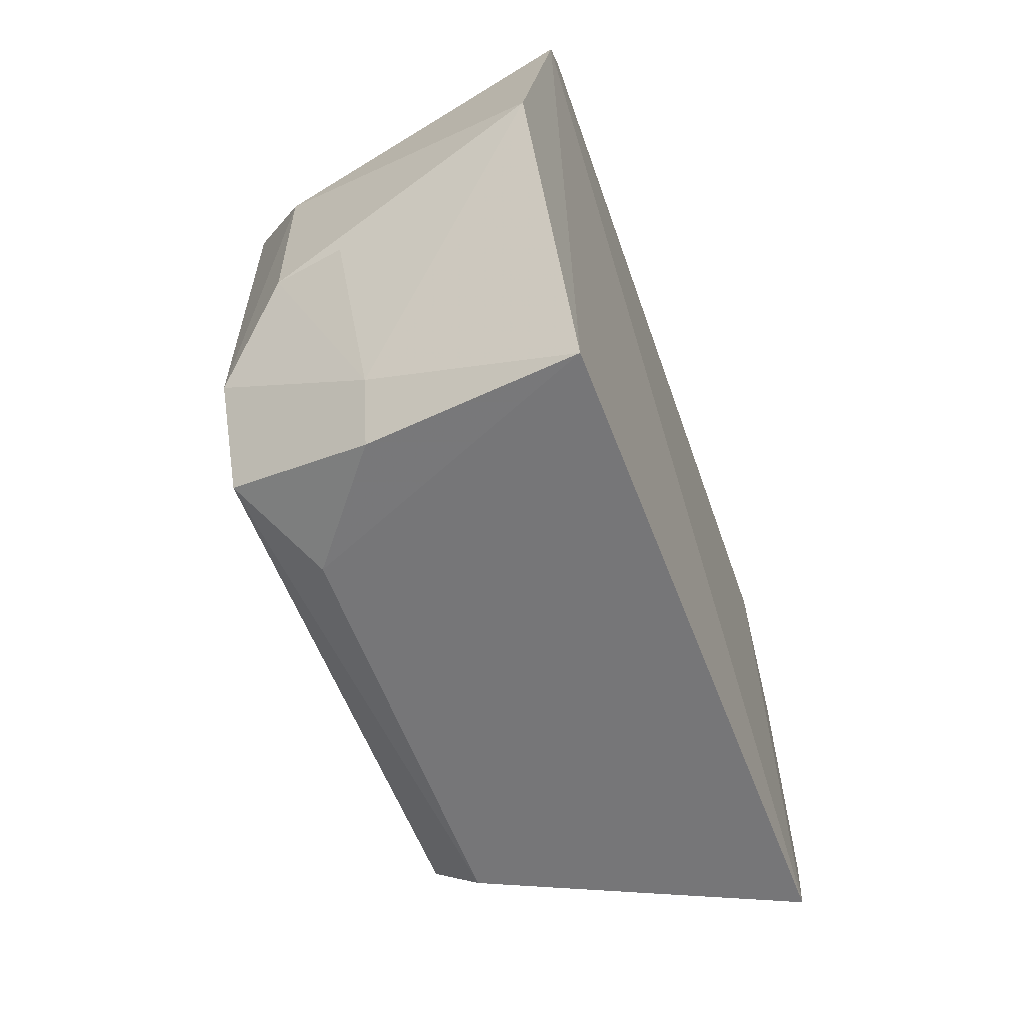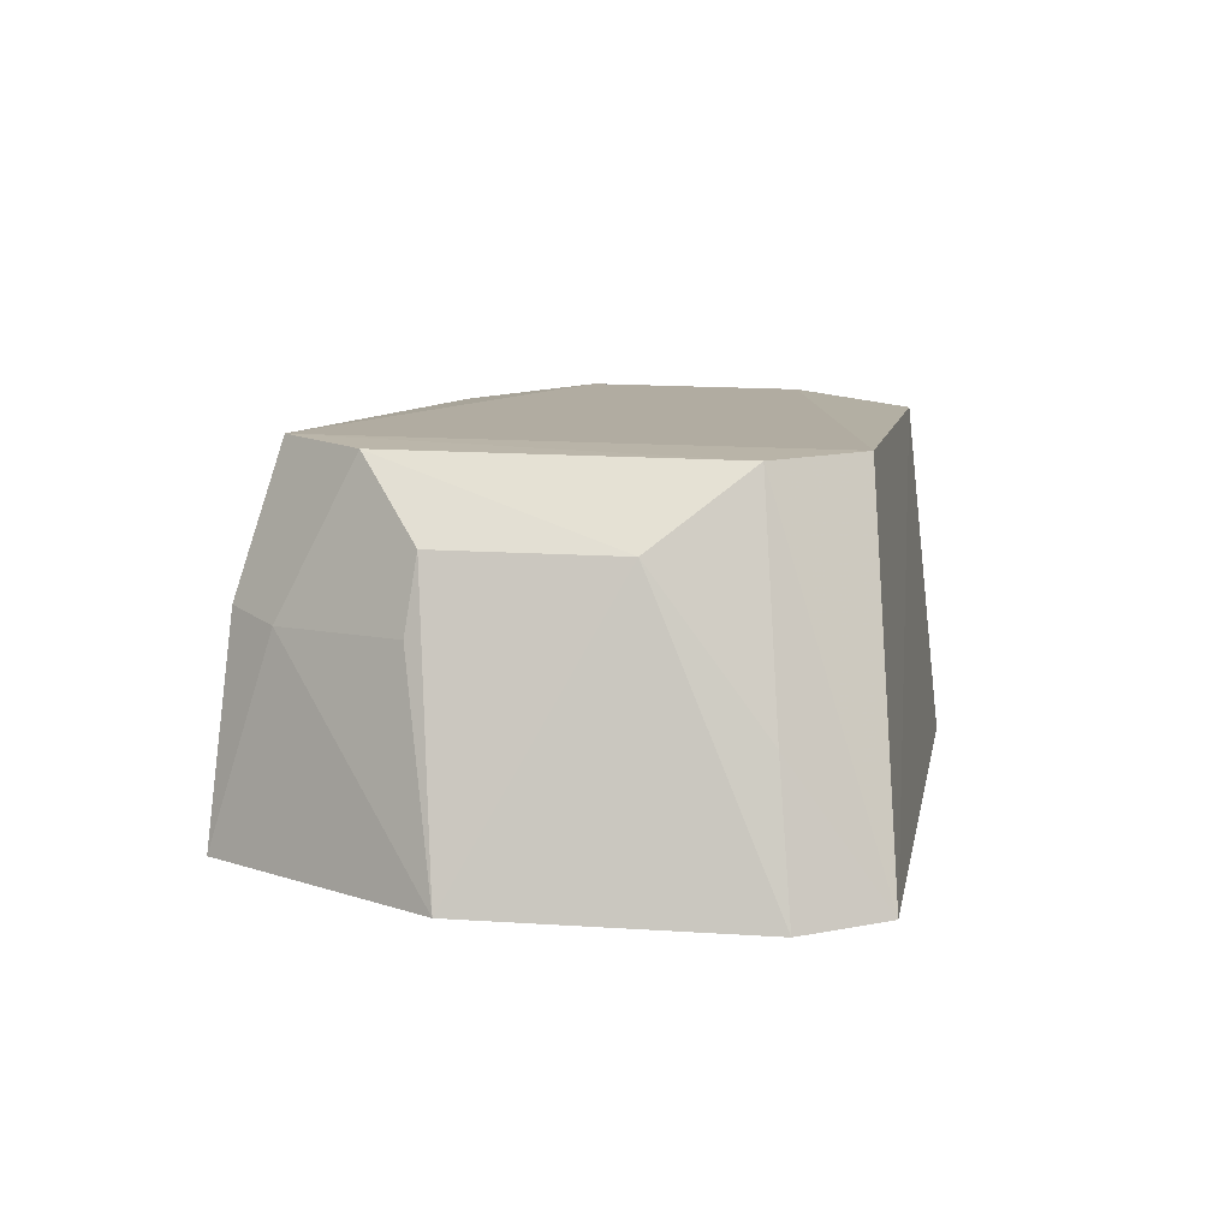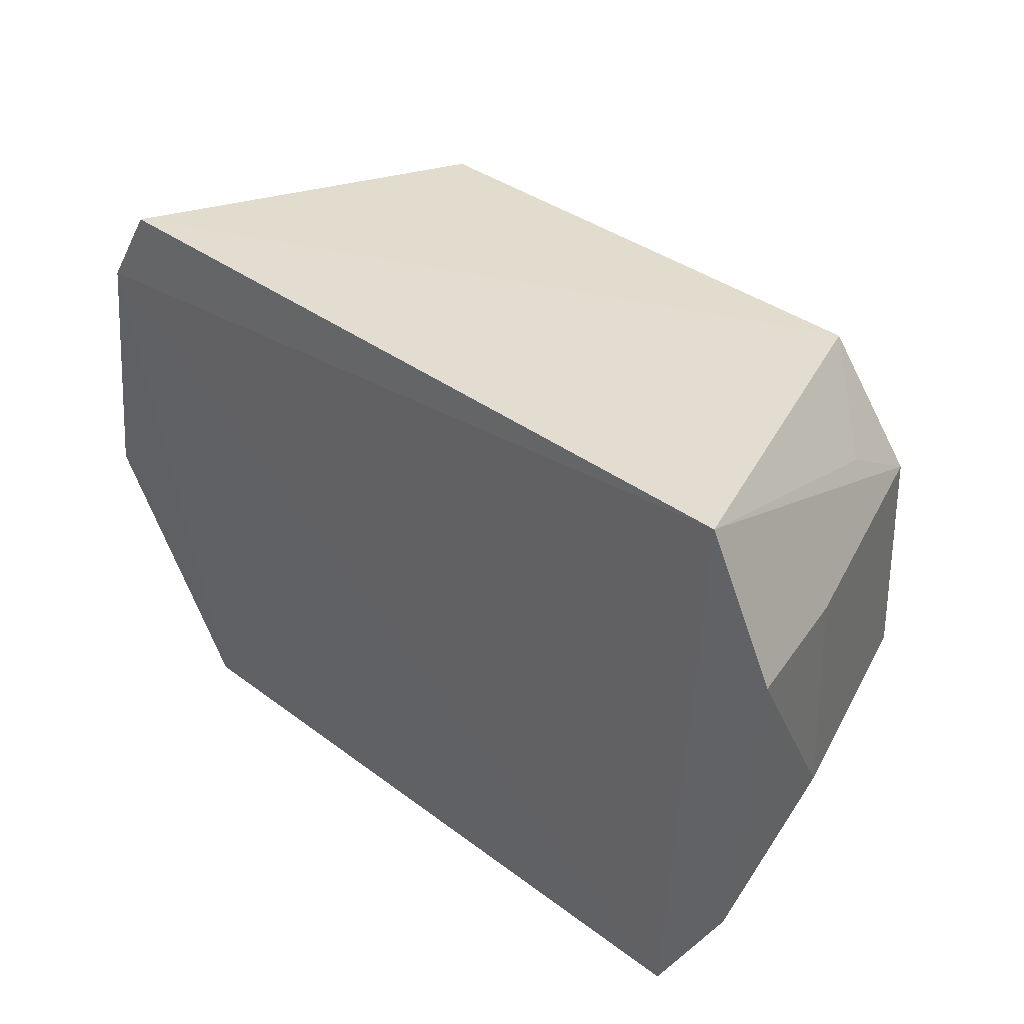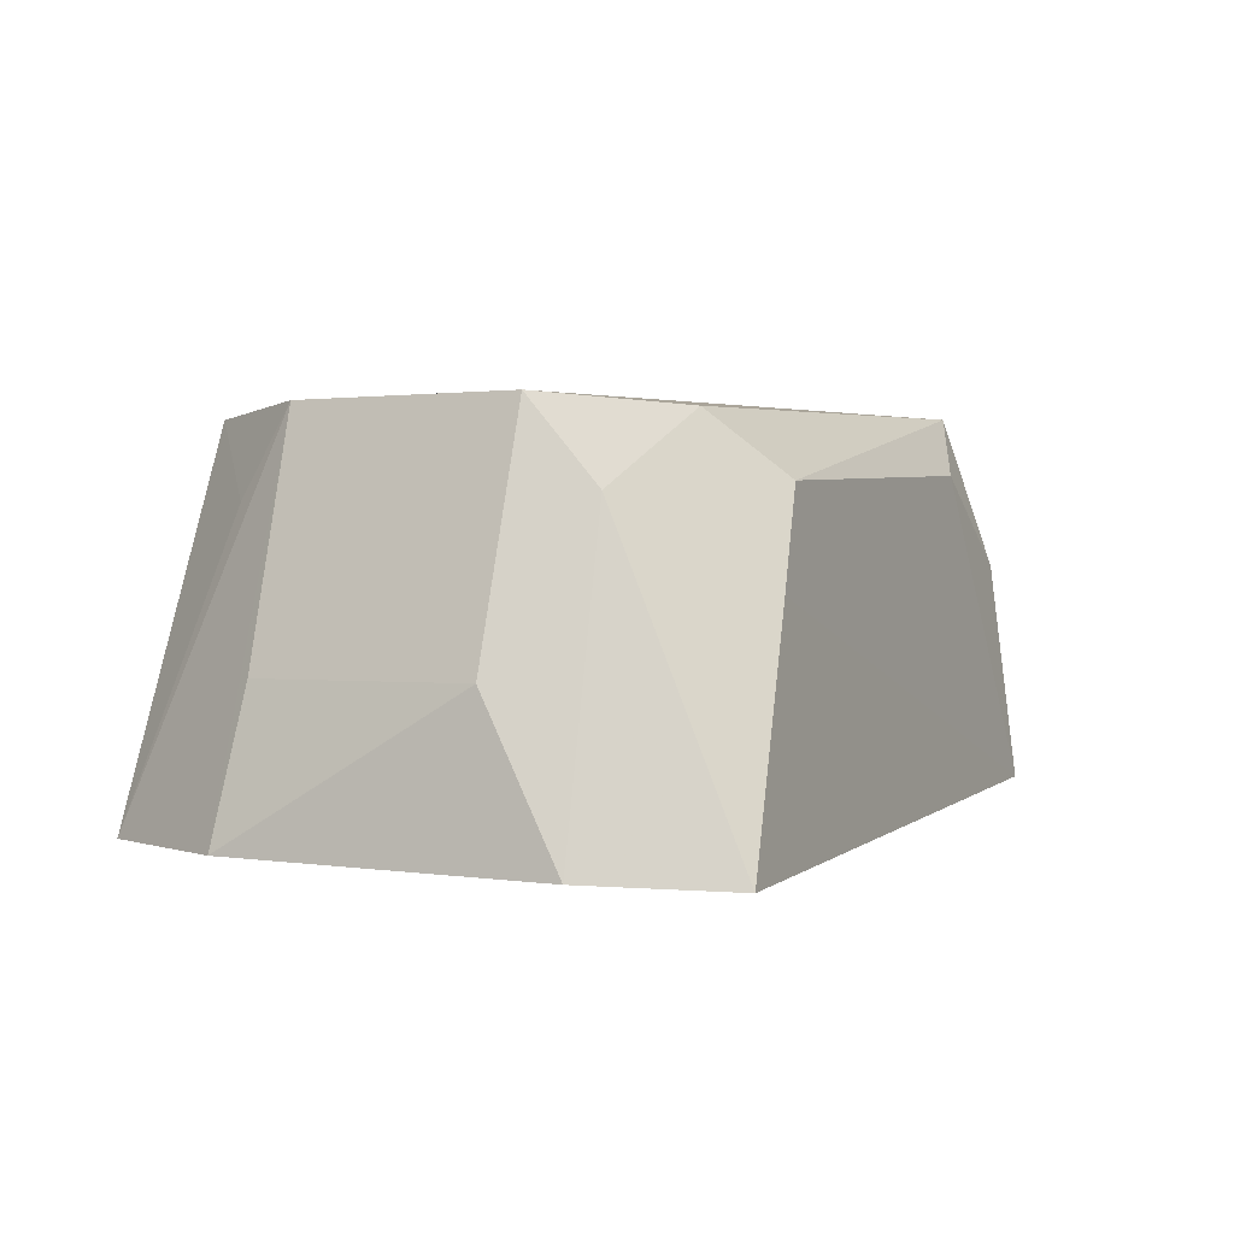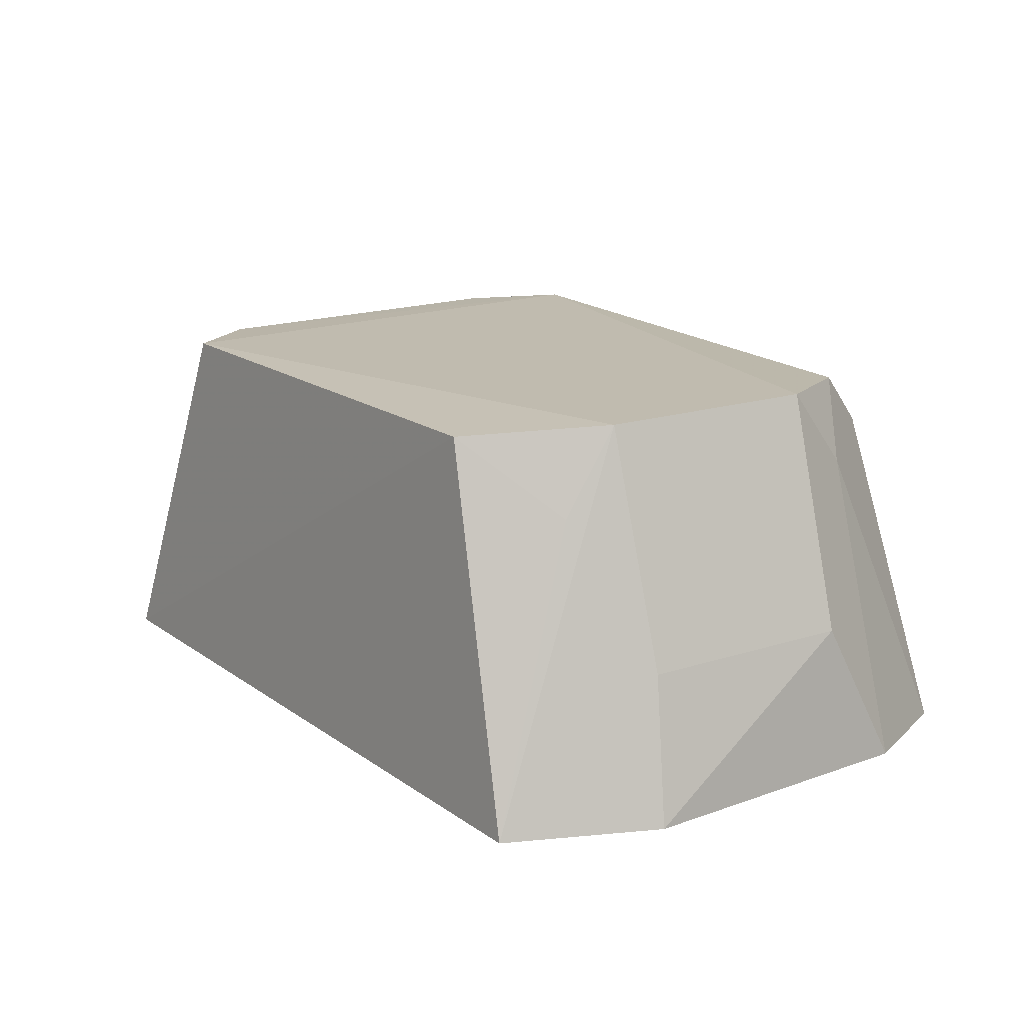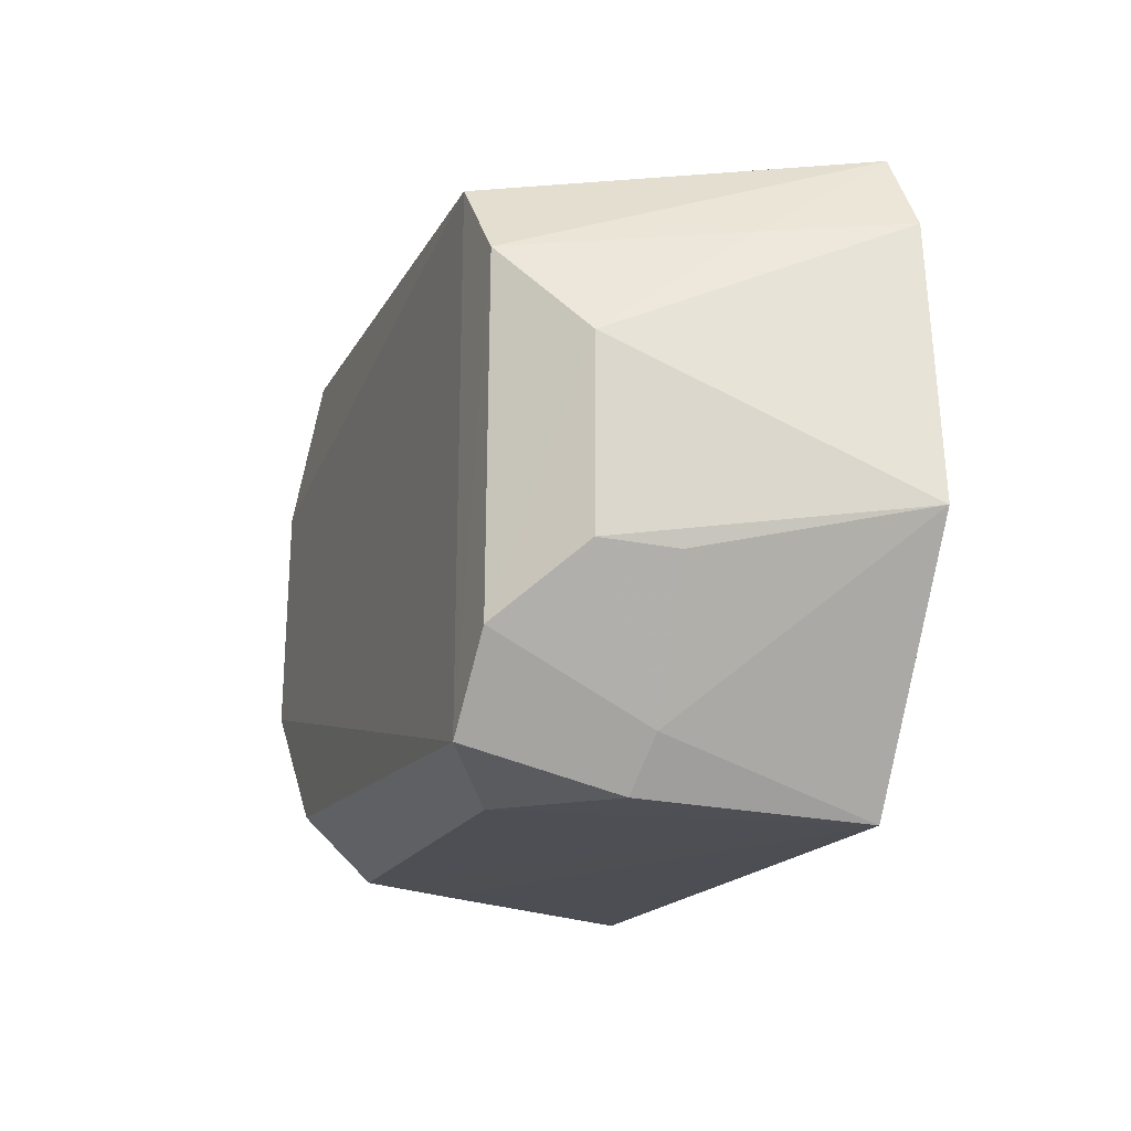
<metadata>
{"format":"obj","ext":"obj","renderer":"f3d","projection":"perspective","resolution":1024,"background":"white","views":[{"elev":-58.1,"azim":108.5,"up":"+Y"},{"elev":9.8,"azim":101.0,"up":"+Z"},{"elev":37.5,"azim":-138.4,"up":"+Y"},{"elev":2.0,"azim":-63.8,"up":"+Z"},{"elev":16.1,"azim":-124.7,"up":"+Z"},{"elev":-16.3,"azim":69.5,"up":"+Y"}]}
</metadata>
<code>
v 0.05685 -0.05814 0.307
v 0.09325 -0.0132 0.2648
v 0.06343 0.03423 0.3342
v -0.05296 0.04924 0.3336
v -0.07236 -0.06161 0.259
v 0.07374 0.05786 0.2628
v -0.05506 -0.04469 0.3338
v 0.06393 -0.03268 0.335
v 0.06397 -0.06136 0.2642
v 0.08275 0.04189 0.2617
v 0.04974 0.05058 0.3349
v -0.07659 0.05515 0.2611
v -0.0487 -0.05849 0.3219
v 0.06455 -0.04826 0.3049
v 0.07609 0.01628 0.3201
v 0.07598 0.03874 0.29
v 0.05159 -0.04979 0.3361
v -0.07092 -0.0208 0.3362
v 0.03356 -0.05737 0.3244
v -0.05548 -0.05948 0.3037
v 0.07932 -0.02124 0.3061
v -0.06942 0.02401 0.3357
v -0.08999 0.02652 0.2615
v -0.06938 -0.03418 0.3202
v 0.07591 -0.01966 0.3203
v -0.06885 0.03461 0.3187
v -0.086 -0.03592 0.2604
v -0.08316 0.02335 0.2898
v -0.08461 -0.02012 0.2903
f 10 2 9
f 10 9 5
f 11 6 4
f 11 3 6
f 12 4 6
f 12 10 5
f 12 6 10
f 14 9 2
f 14 1 9
f 15 3 8
f 15 2 10
f 16 10 6
f 16 6 3
f 16 15 10
f 16 3 15
f 17 8 3
f 17 3 11
f 17 7 13
f 17 14 8
f 17 1 14
f 18 7 17
f 19 13 9
f 19 9 1
f 19 17 13
f 19 1 17
f 20 13 5
f 20 5 9
f 20 9 13
f 21 14 2
f 22 11 4
f 22 18 17
f 22 17 11
f 23 12 5
f 23 22 12
f 24 7 18
f 24 13 7
f 24 5 13
f 25 8 14
f 25 14 21
f 25 15 8
f 25 21 2
f 25 2 15
f 26 22 4
f 26 4 12
f 26 12 22
f 27 23 5
f 27 24 18
f 27 5 24
f 28 18 22
f 28 22 23
f 29 27 18
f 29 23 27
f 29 28 23
f 29 18 28

</code>
